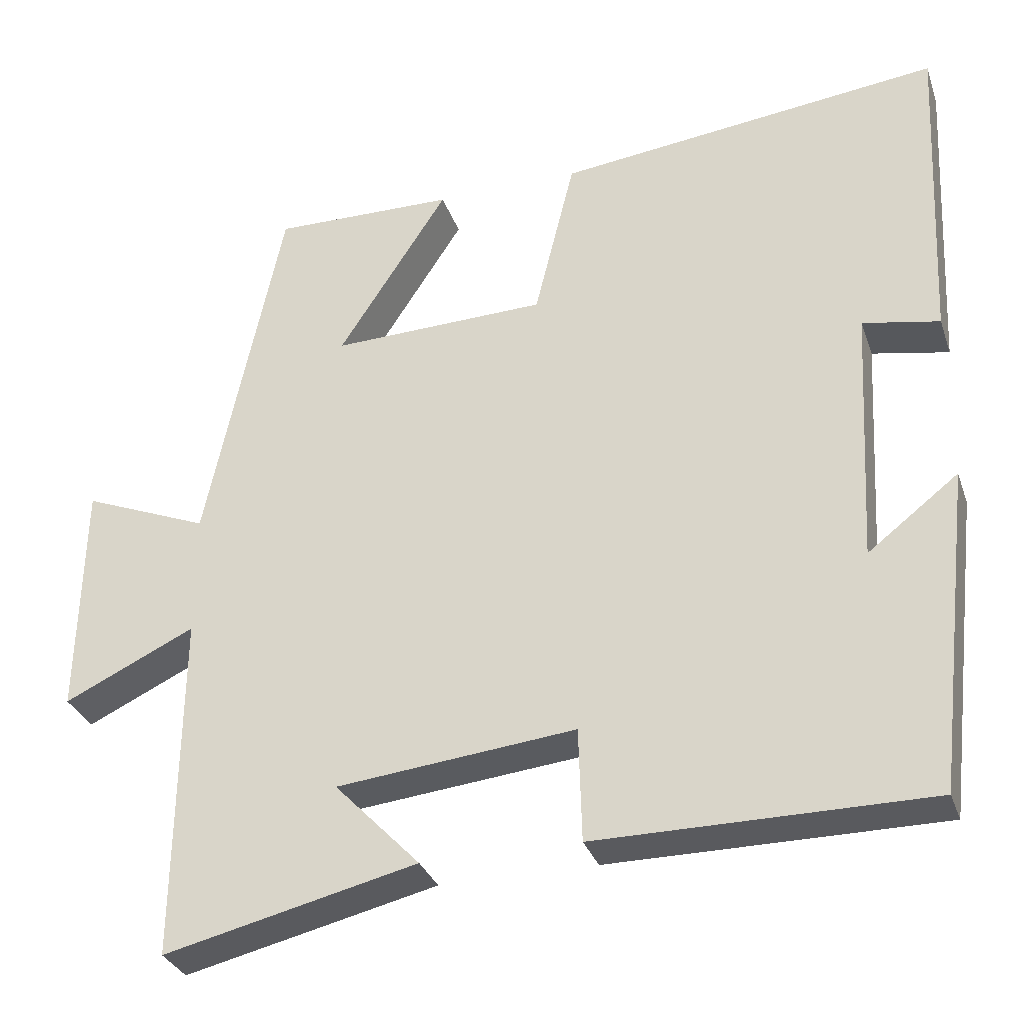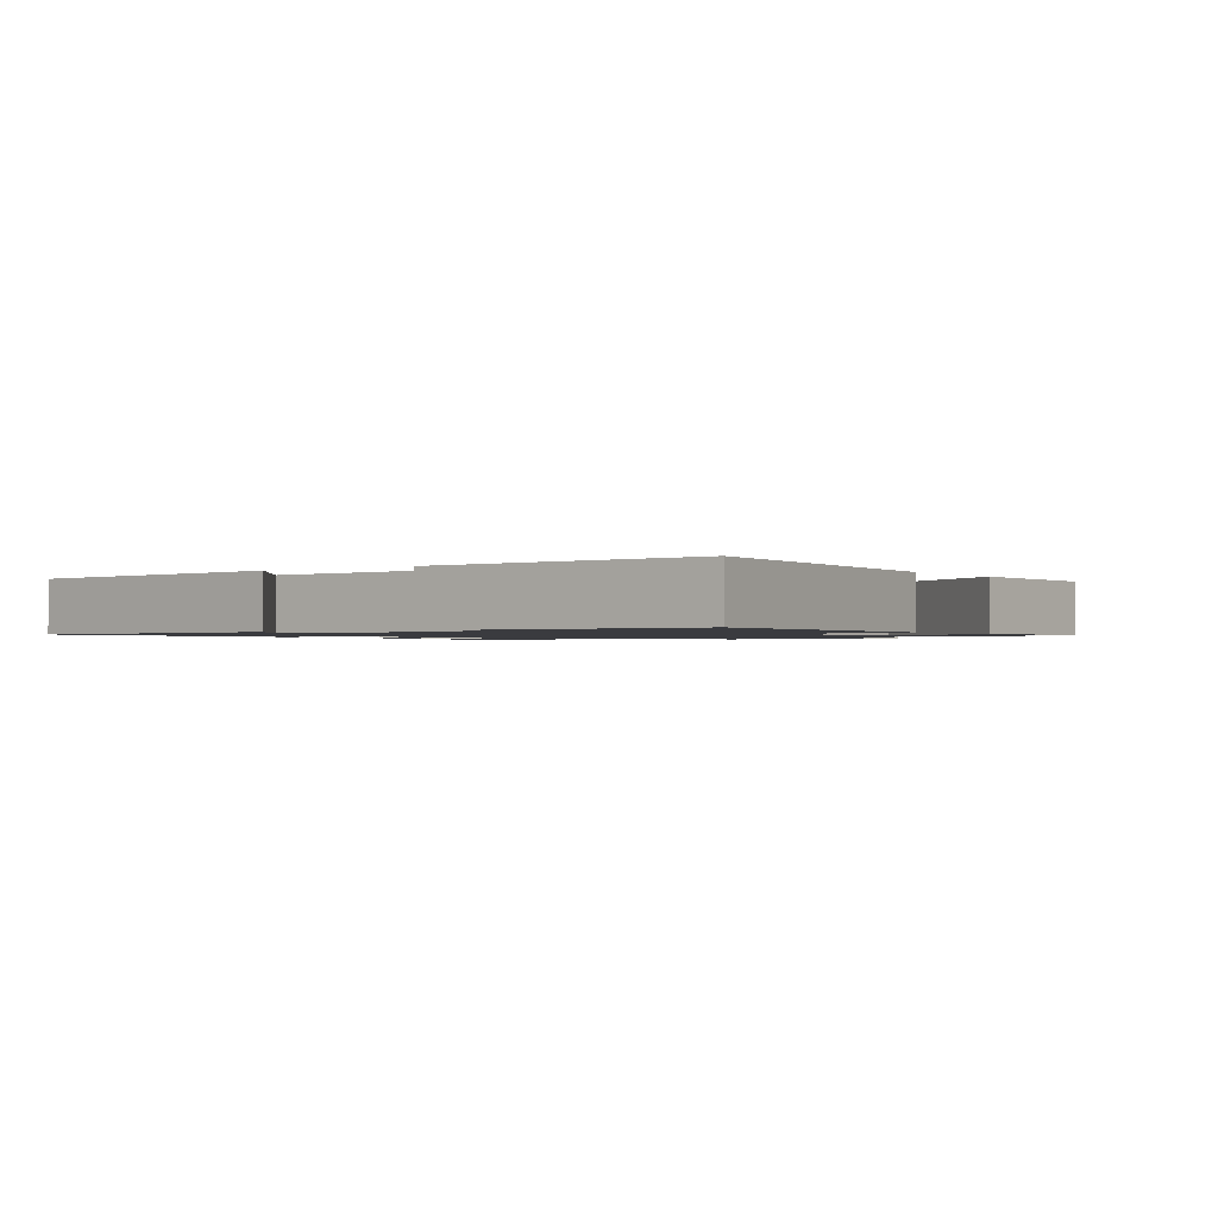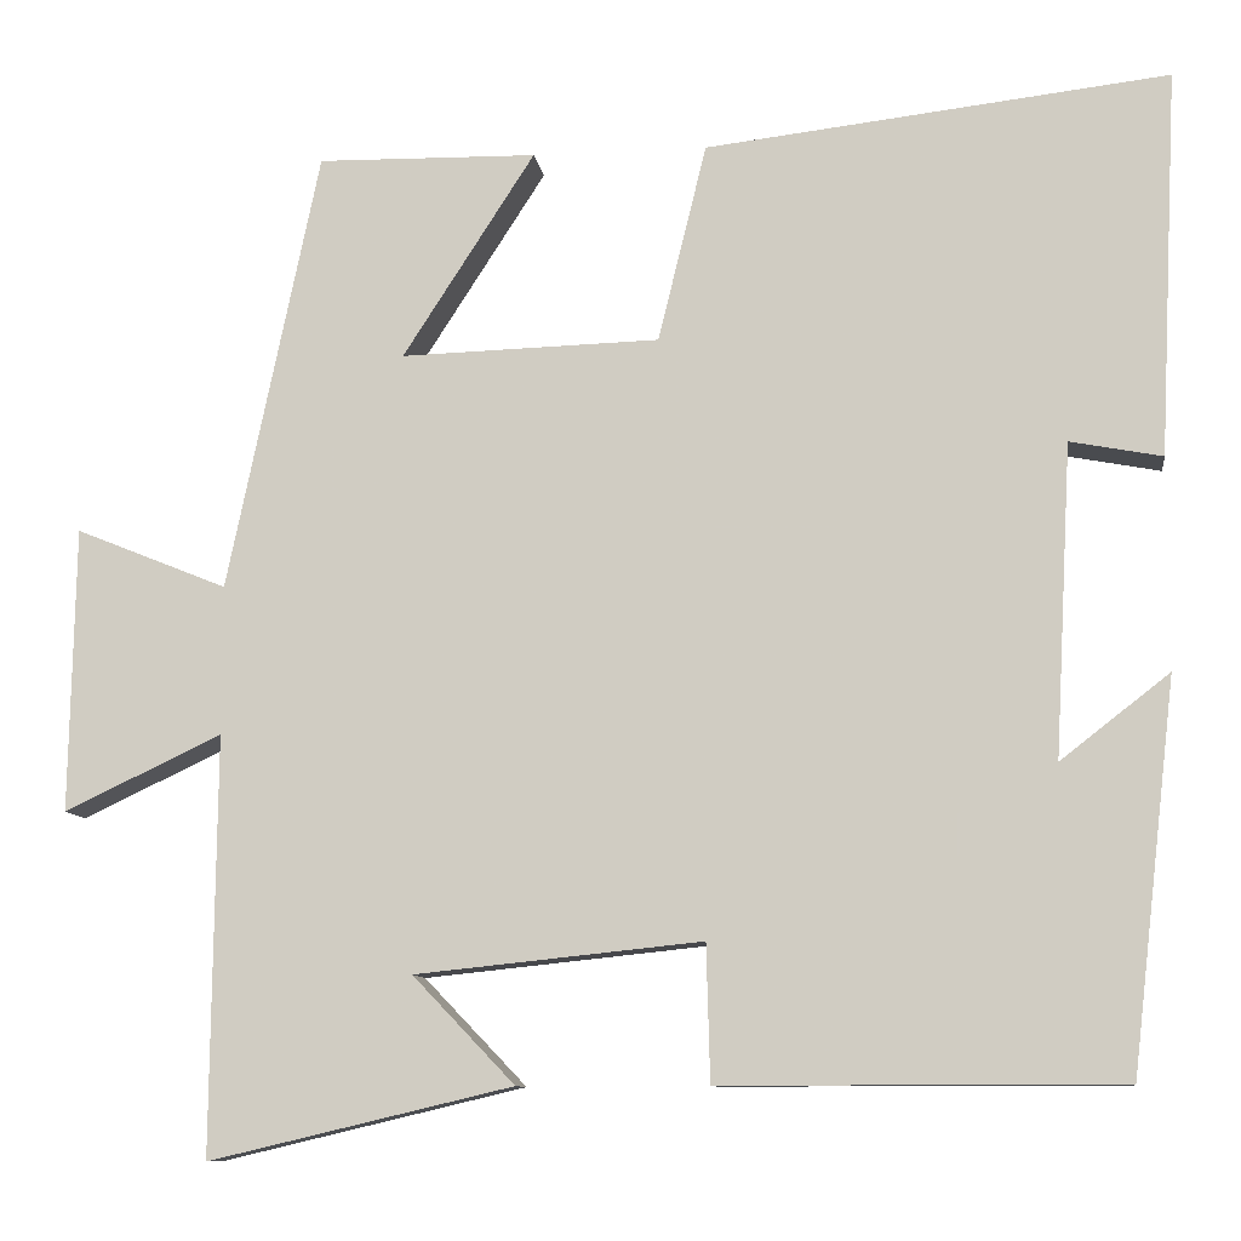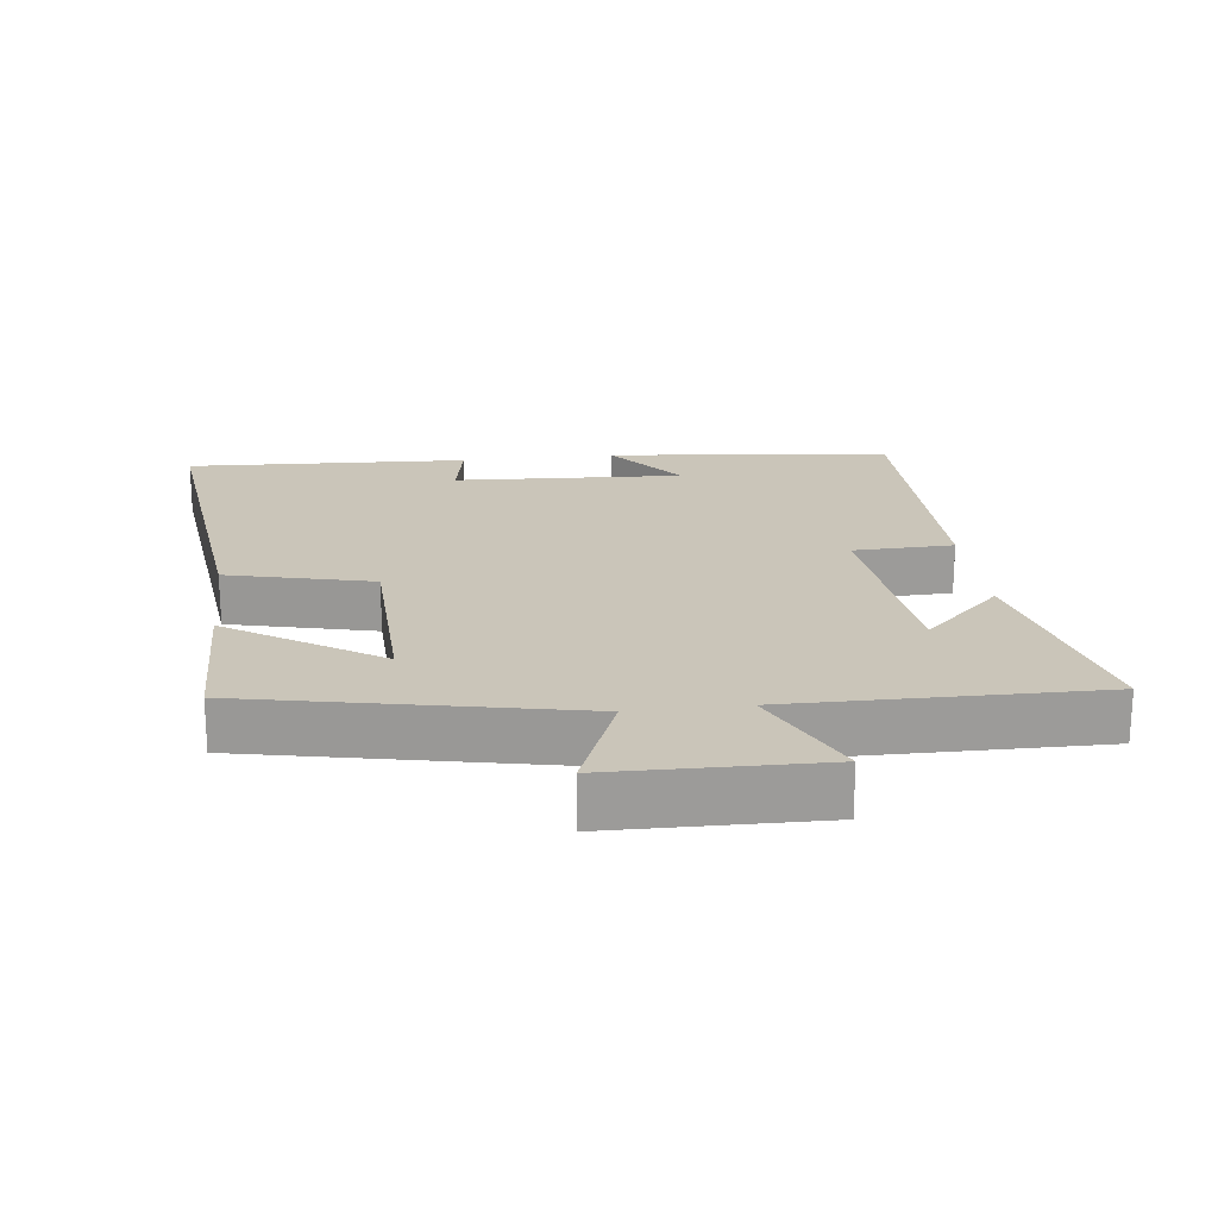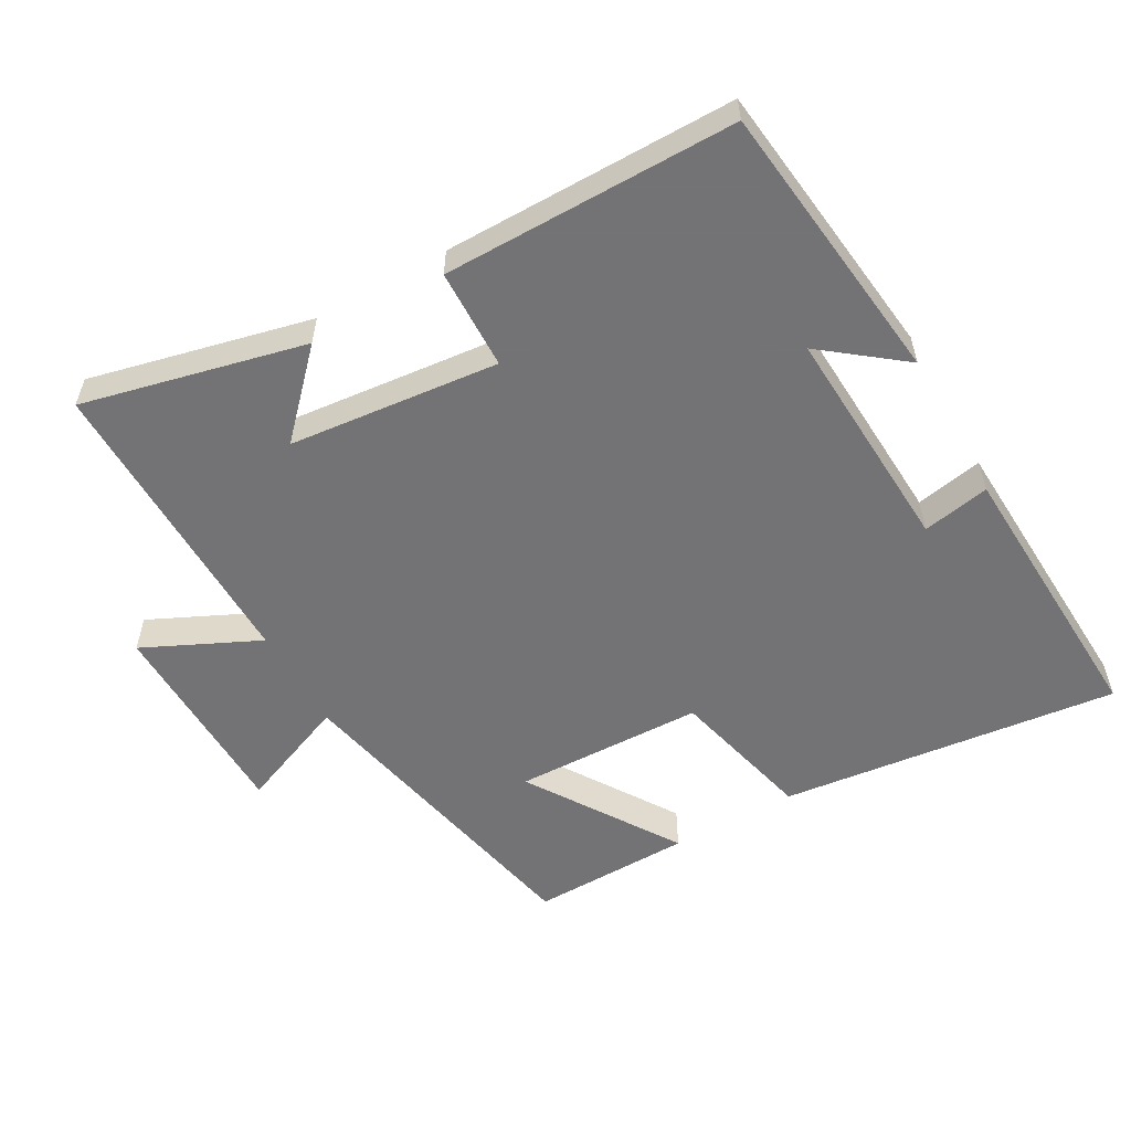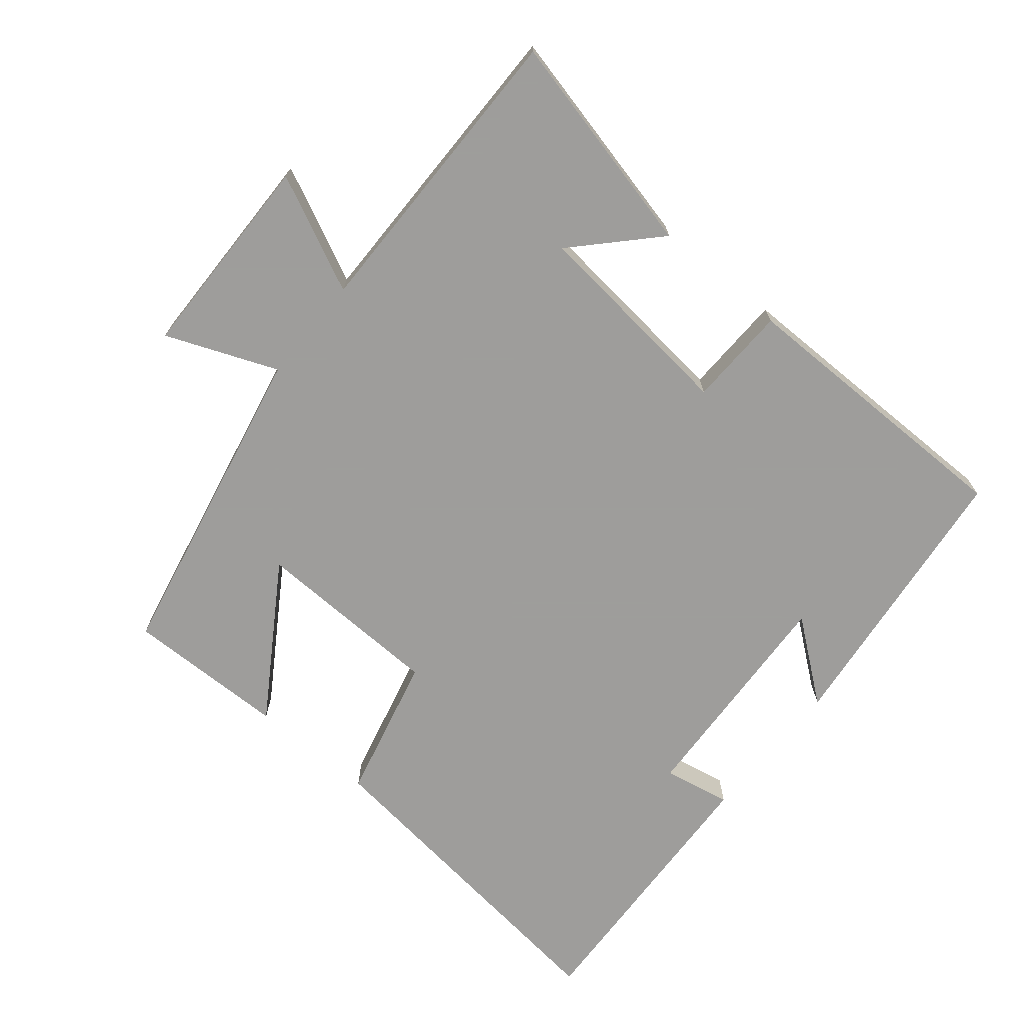
<metadata>
{"format":"obj","ext":"obj","renderer":"f3d","projection":"perspective","resolution":1024,"background":"white","views":[{"elev":-31.7,"azim":-162.5,"up":"+Z"},{"elev":-1.2,"azim":-54.2,"up":"+Y"},{"elev":-9.8,"azim":-172.3,"up":"+Z"},{"elev":20.6,"azim":83.1,"up":"+Y"},{"elev":-56.0,"azim":-150.5,"up":"+Y"},{"elev":-70.7,"azim":140.4,"up":"+Y"}]}
</metadata>
<code>
v -0.52 0.07 0.558
v -0.023 0.07 0.5
v 0.029 0.07 0.288
v 0.307 0.07 0.28
v 0.165 0.07 0.5
v 0.401 0.07 0.504
v 0.5 0.07 0.031
v 0.663 0.07 0.097
v 0.669 0.07 -0.209
v 0.5 0.07 -0.129
v 0.505 0.07 -0.577
v 0.179 0.07 -0.5
v 0.289 0.07 -0.385
v -0.019 0.07 -0.353
v -0.023 0.07 -0.5
v -0.452 0.07 -0.5
v -0.5 0.07 -0.082
v -0.383 0.07 -0.173
v -0.401 0.07 0.163
v -0.5 0.07 0.144
v -0.52 0 0.558
v -0.023 0 0.5
v 0.029 0 0.288
v 0.307 0 0.28
v 0.165 0 0.5
v 0.401 0 0.504
v 0.5 0 0.031
v 0.663 0 0.097
v 0.669 0 -0.209
v 0.5 0 -0.129
v 0.505 0 -0.577
v 0.179 0 -0.5
v 0.289 0 -0.385
v -0.019 0 -0.353
v -0.023 0 -0.5
v -0.452 0 -0.5
v -0.5 0 -0.082
v -0.383 0 -0.173
v -0.401 0 0.163
v -0.5 0 0.144
f 1 2 3
f 20 1 3
f 19 20 3
f 18 19 3 4
f 15 16 17 18
f 14 15 18
f 13 14 18 4
f 11 12 13
f 10 11 13 4
f 7 8 9 10
f 7 10 4
f 4 5 6 7
f 23 22 21
f 23 21 40
f 23 40 39
f 24 23 39 38
f 38 37 36 35
f 38 35 34
f 24 38 34 33
f 33 32 31
f 24 33 31 30
f 30 29 28 27
f 24 30 27
f 27 26 25 24
f 1 21 22 2
f 2 22 23 3
f 3 23 24 4
f 4 24 25 5
f 5 25 26 6
f 6 26 27 7
f 7 27 28 8
f 8 28 29 9
f 9 29 30 10
f 10 30 31 11
f 11 31 32 12
f 12 32 33 13
f 13 33 34 14
f 14 34 35 15
f 15 35 36 16
f 16 36 37 17
f 17 37 38 18
f 18 38 39 19
f 19 39 40 20
f 20 40 21 1

</code>
